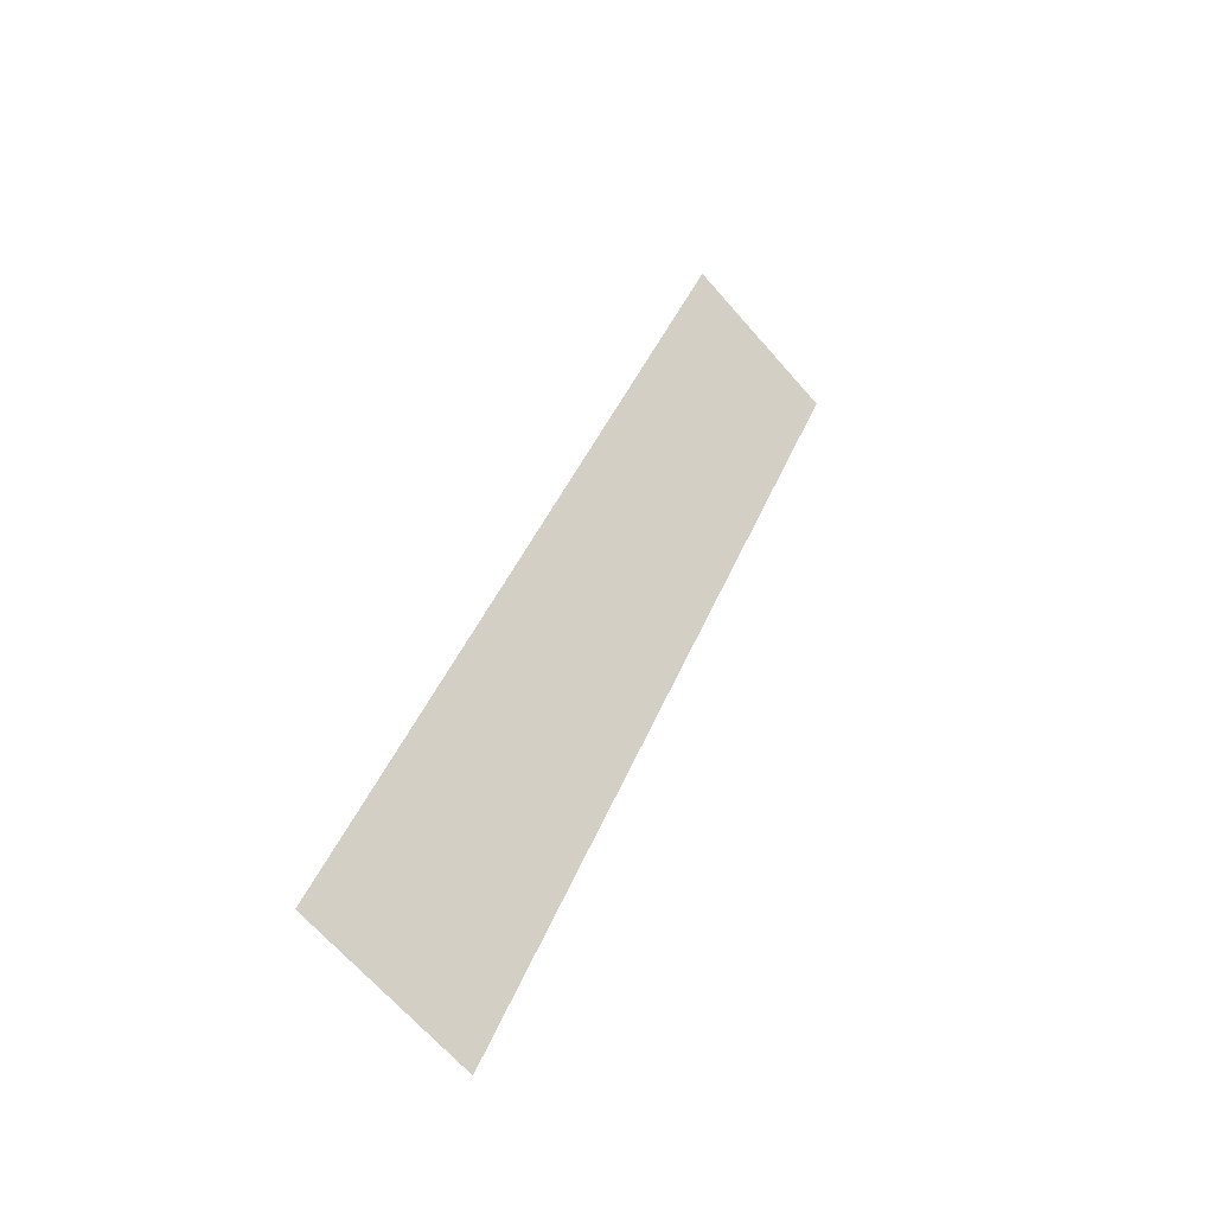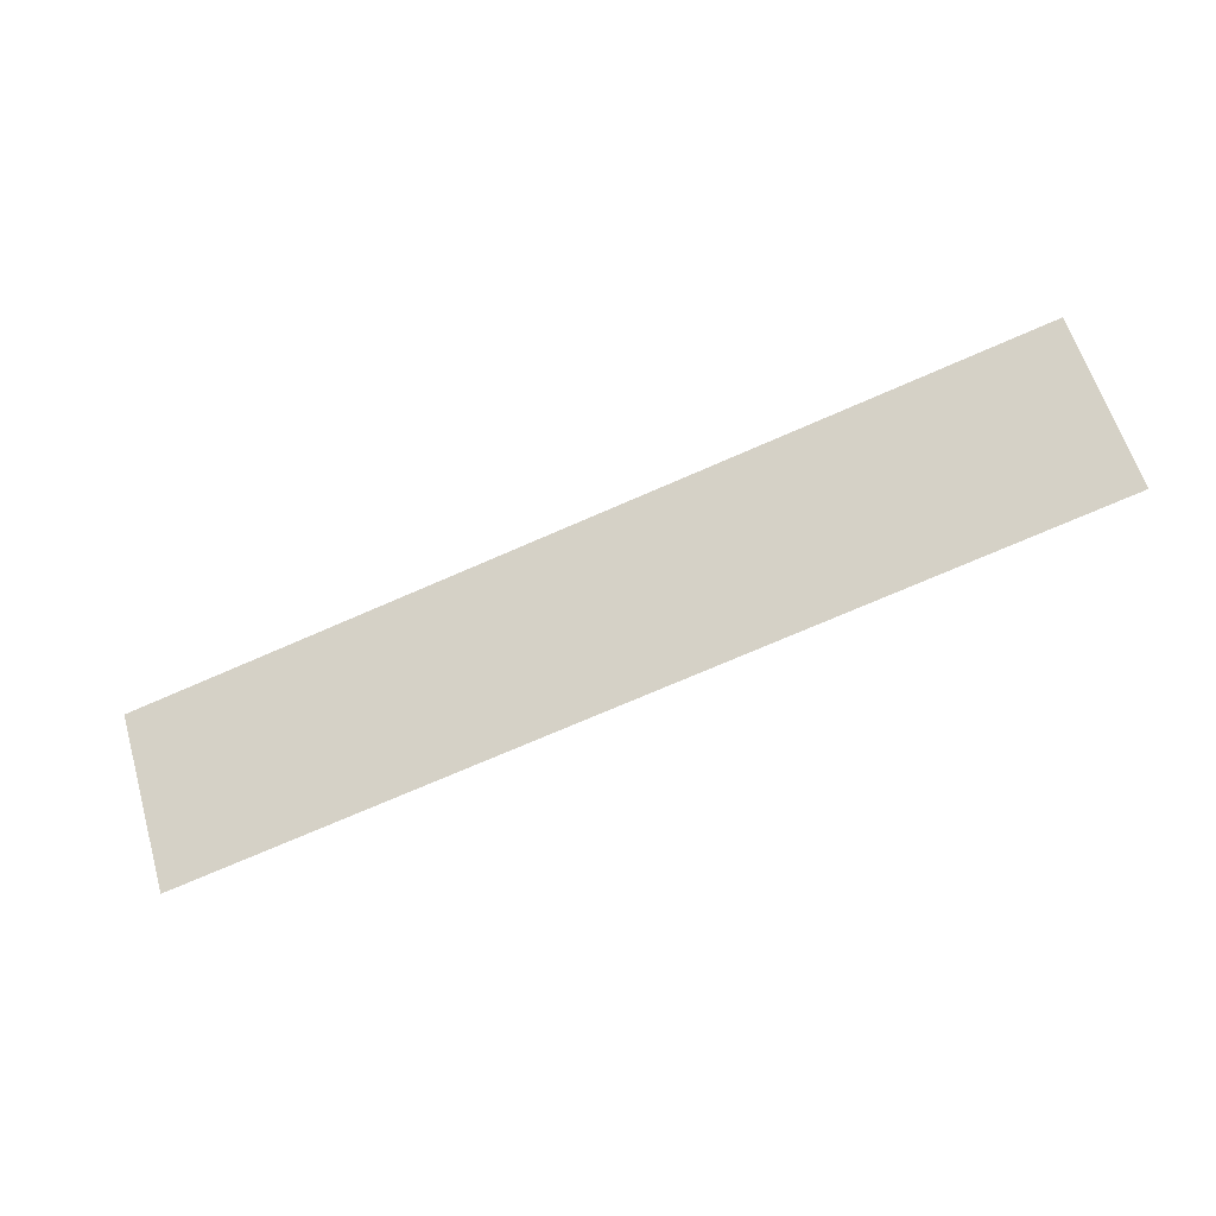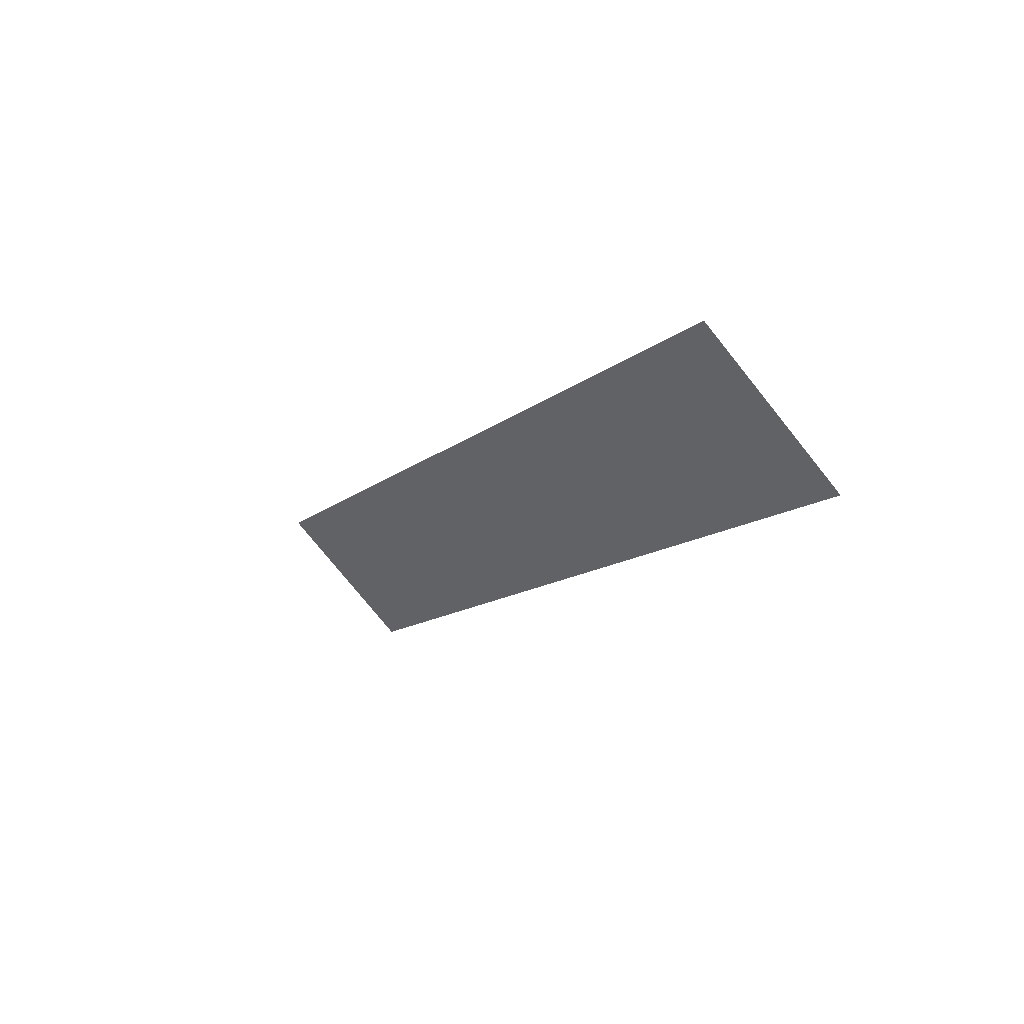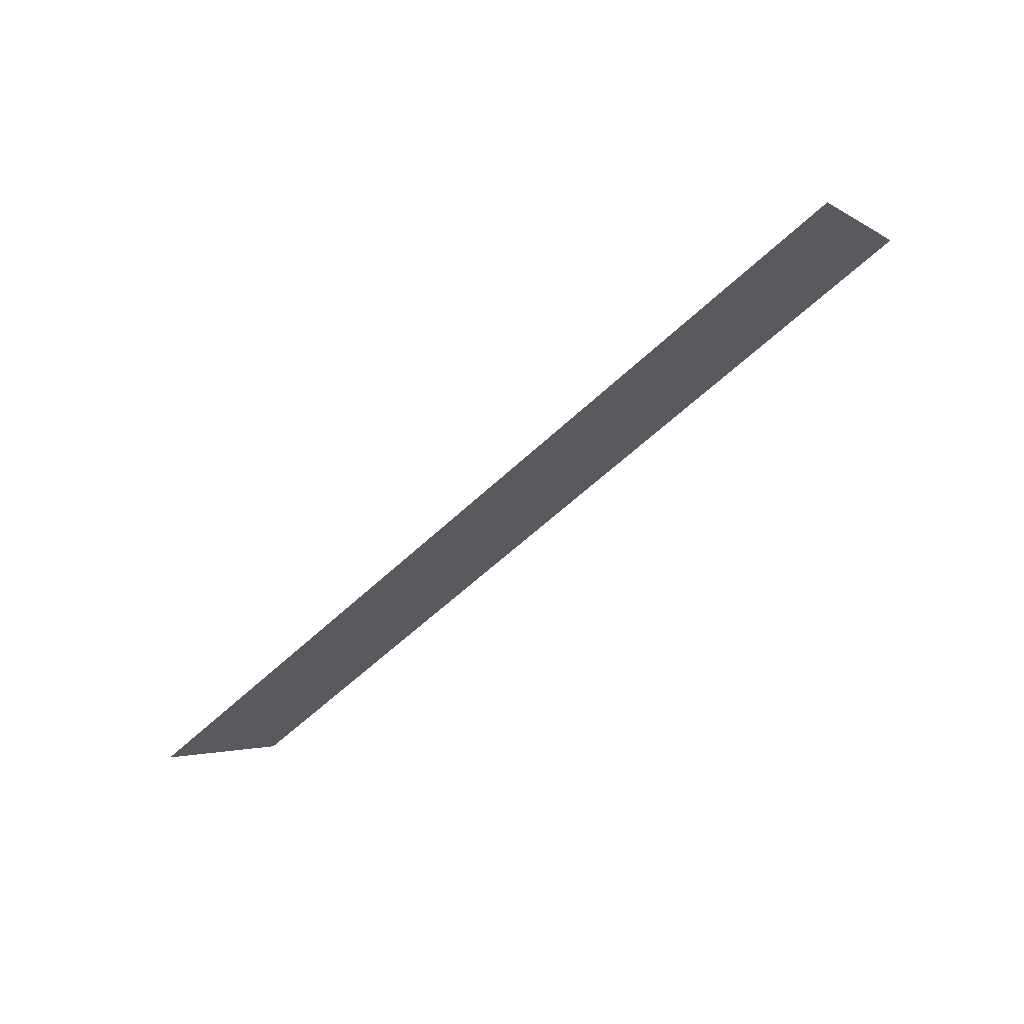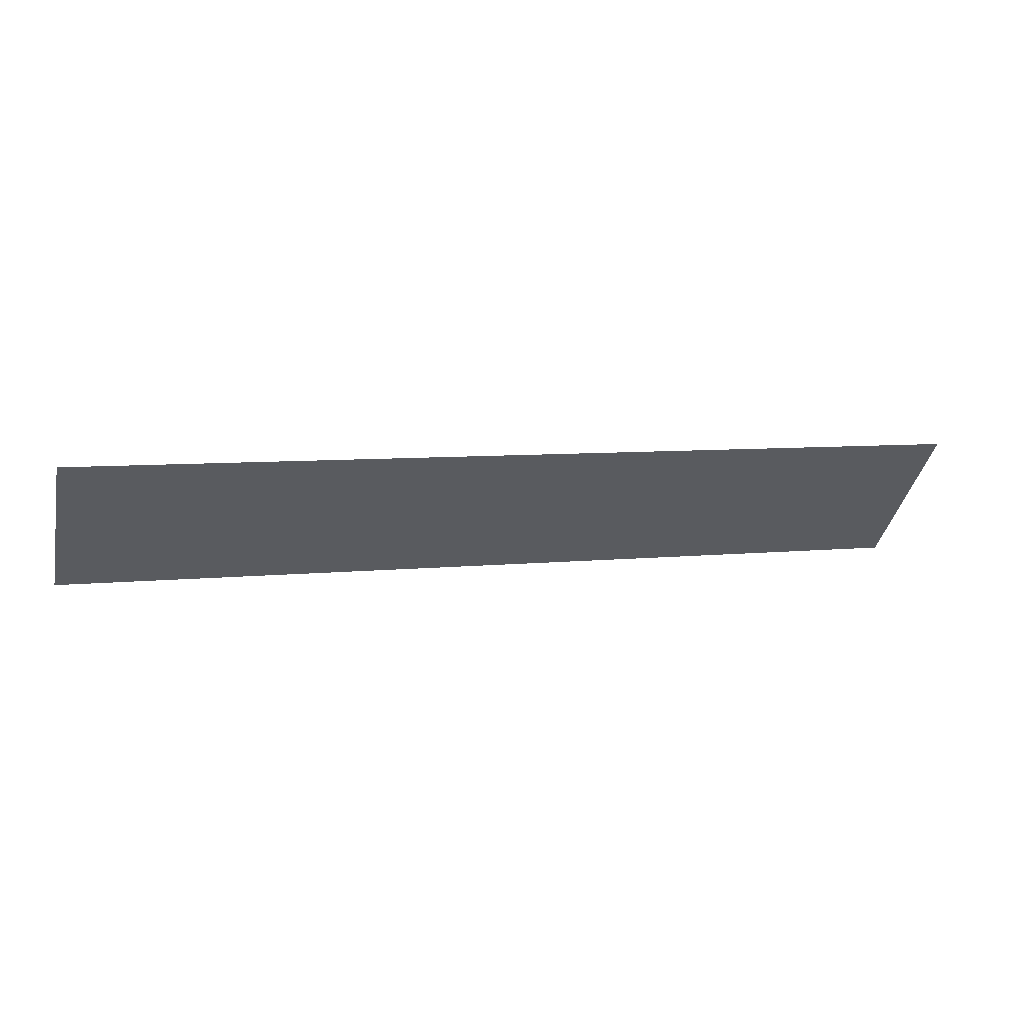
<metadata>
{"format":"obj","ext":"obj","renderer":"f3d","projection":"perspective","resolution":1024,"background":"white","views":[{"elev":40.0,"azim":-69.8,"up":"+Y"},{"elev":-71.7,"azim":-156.3,"up":"+Y"},{"elev":-11.8,"azim":62.6,"up":"+Z"},{"elev":-57.8,"azim":-135.5,"up":"+Z"},{"elev":6.8,"azim":162.8,"up":"+Y"}]}
</metadata>
<code>
o Plane
v -1 -0.1414 0.1414
v 1 -0.1414 0.1414
v -1 0.1414 -0.1414
v 1 0.1414 -0.1414
f 2 4 3
f 1 2 3

</code>
